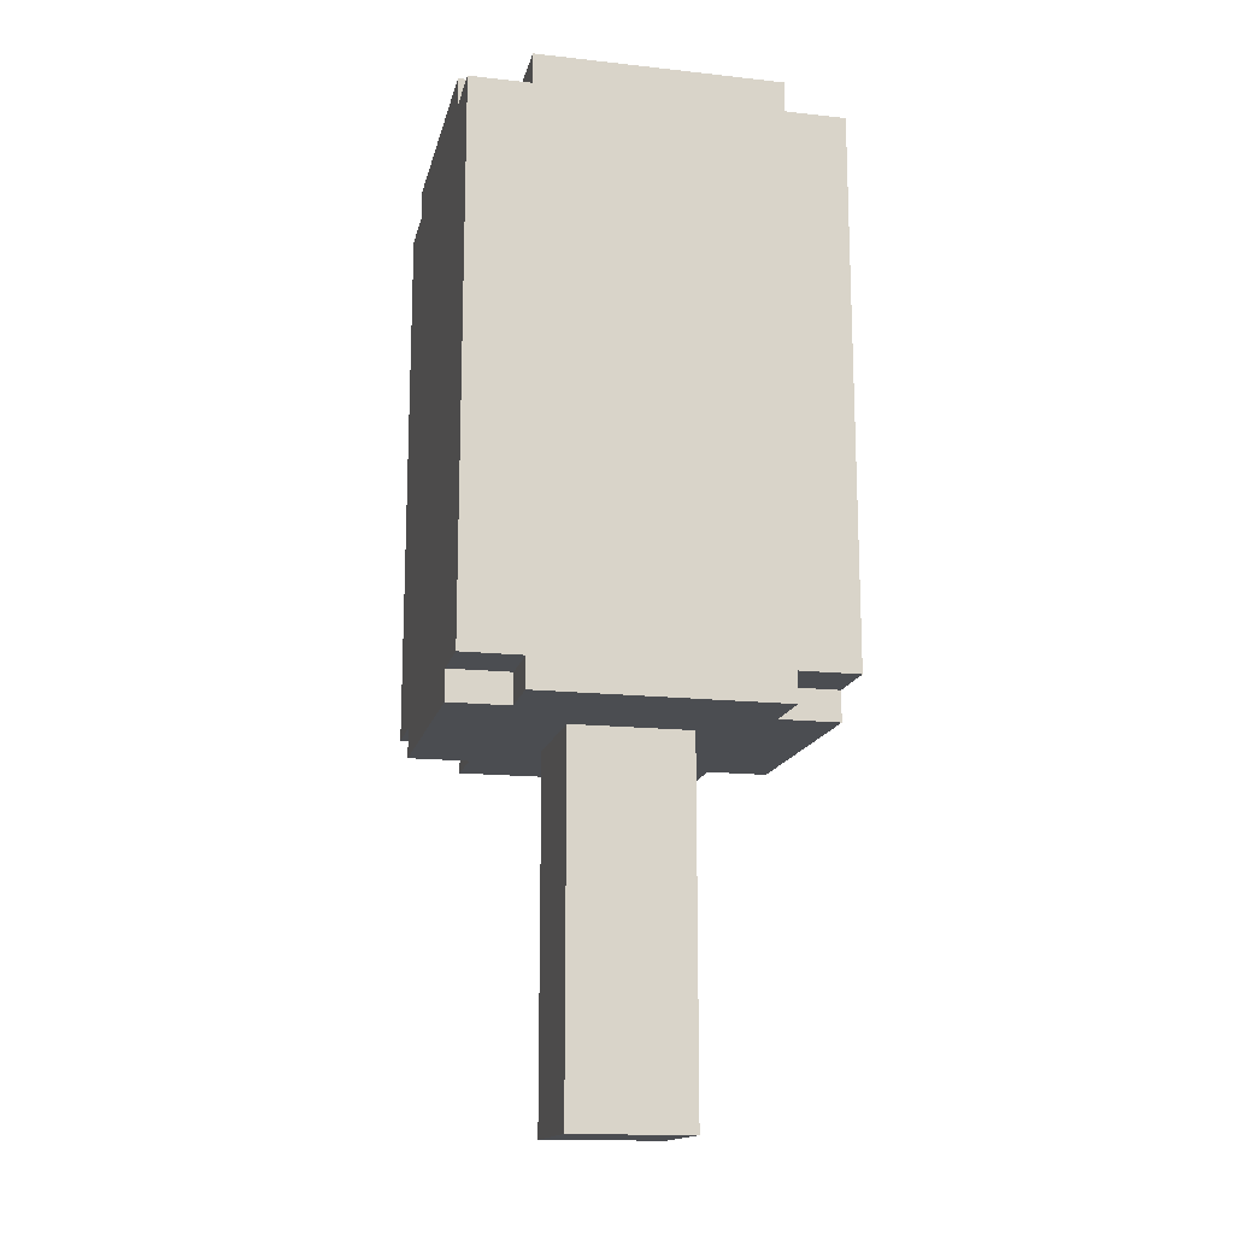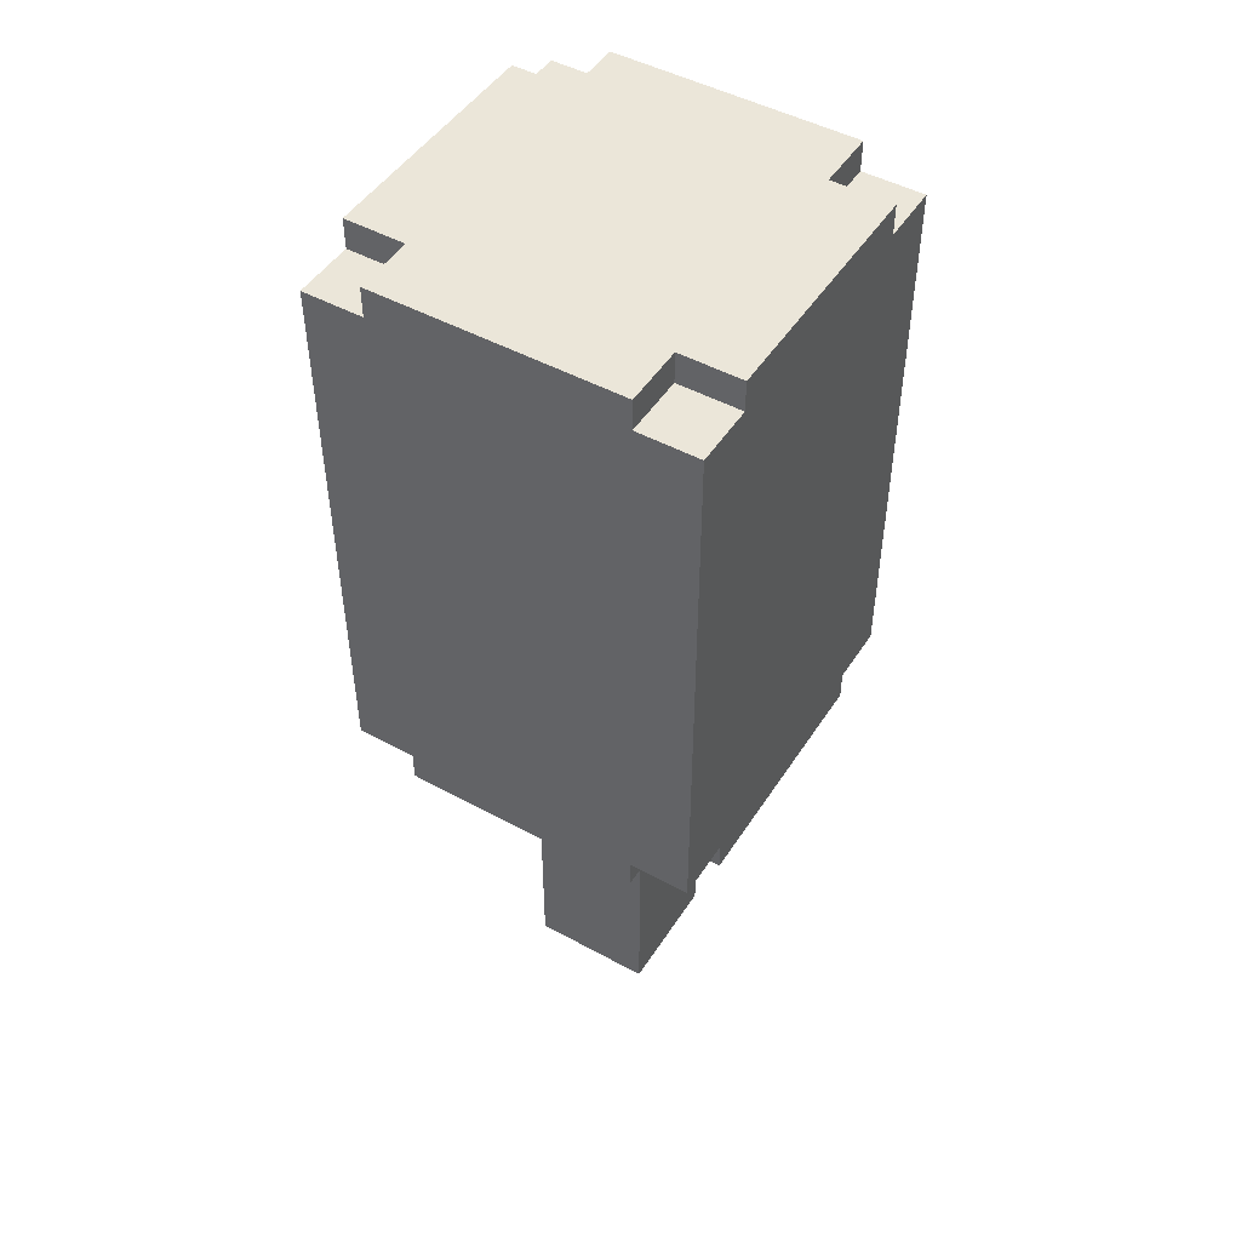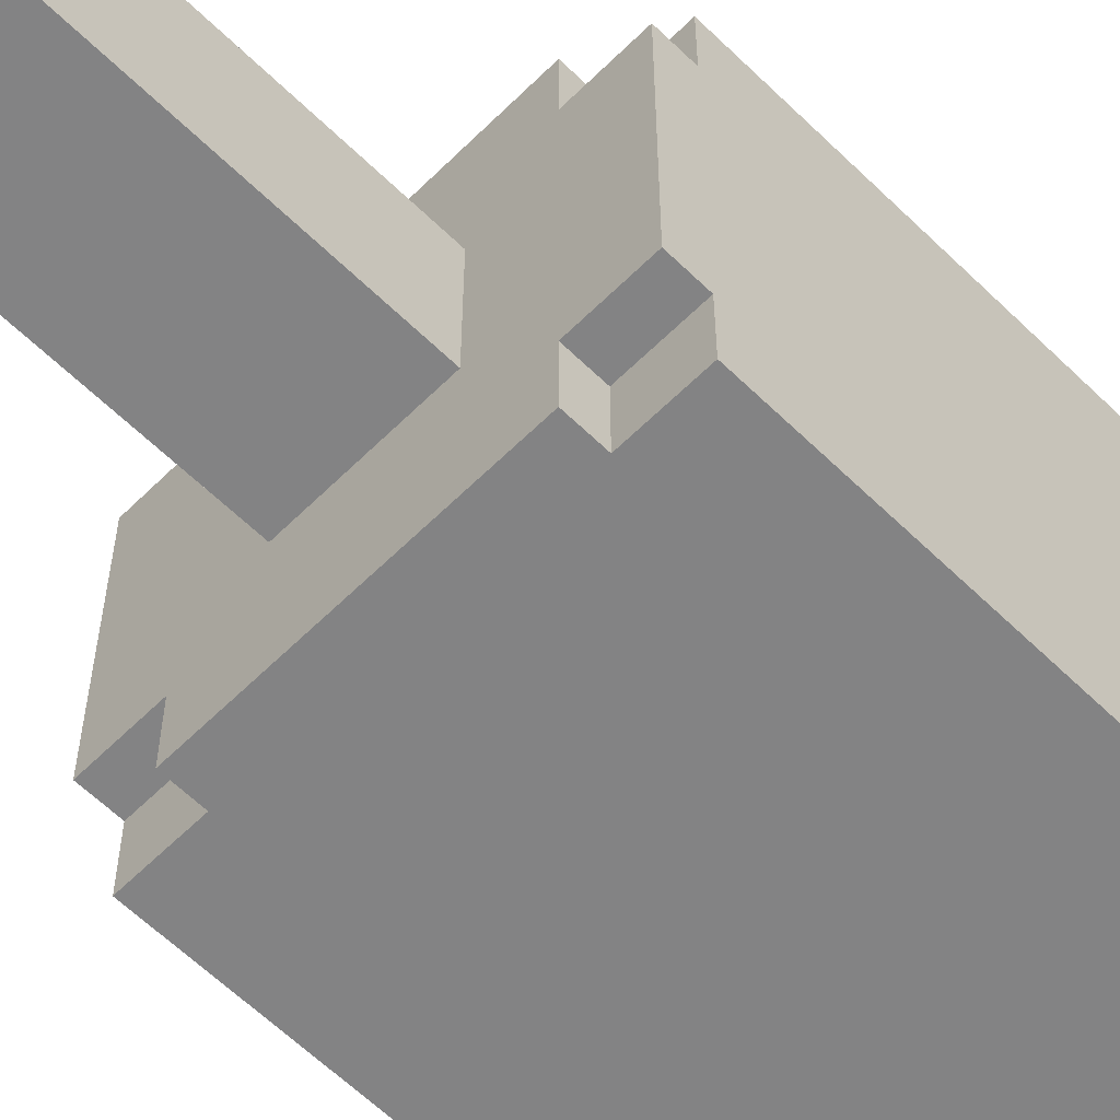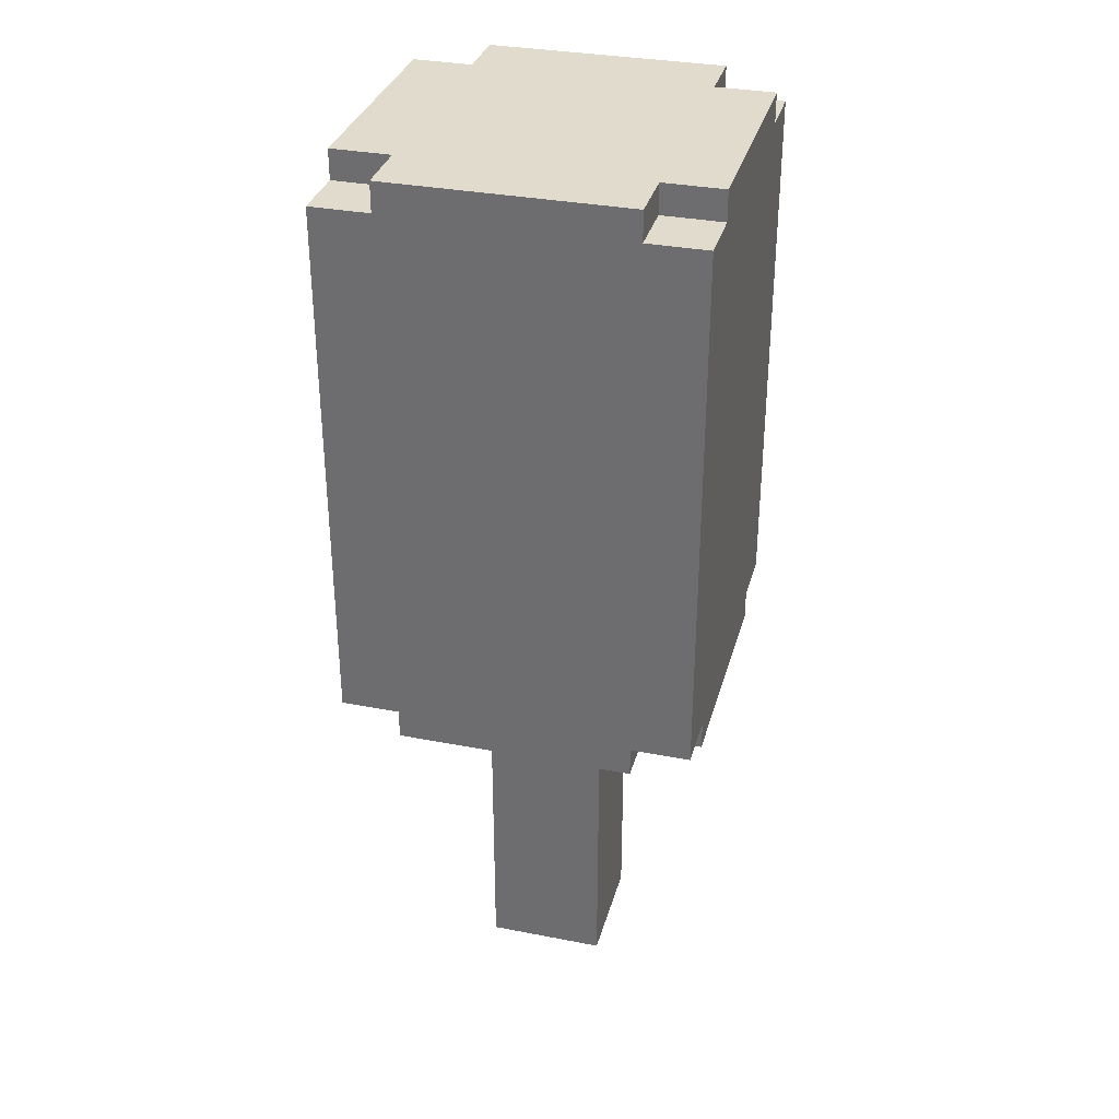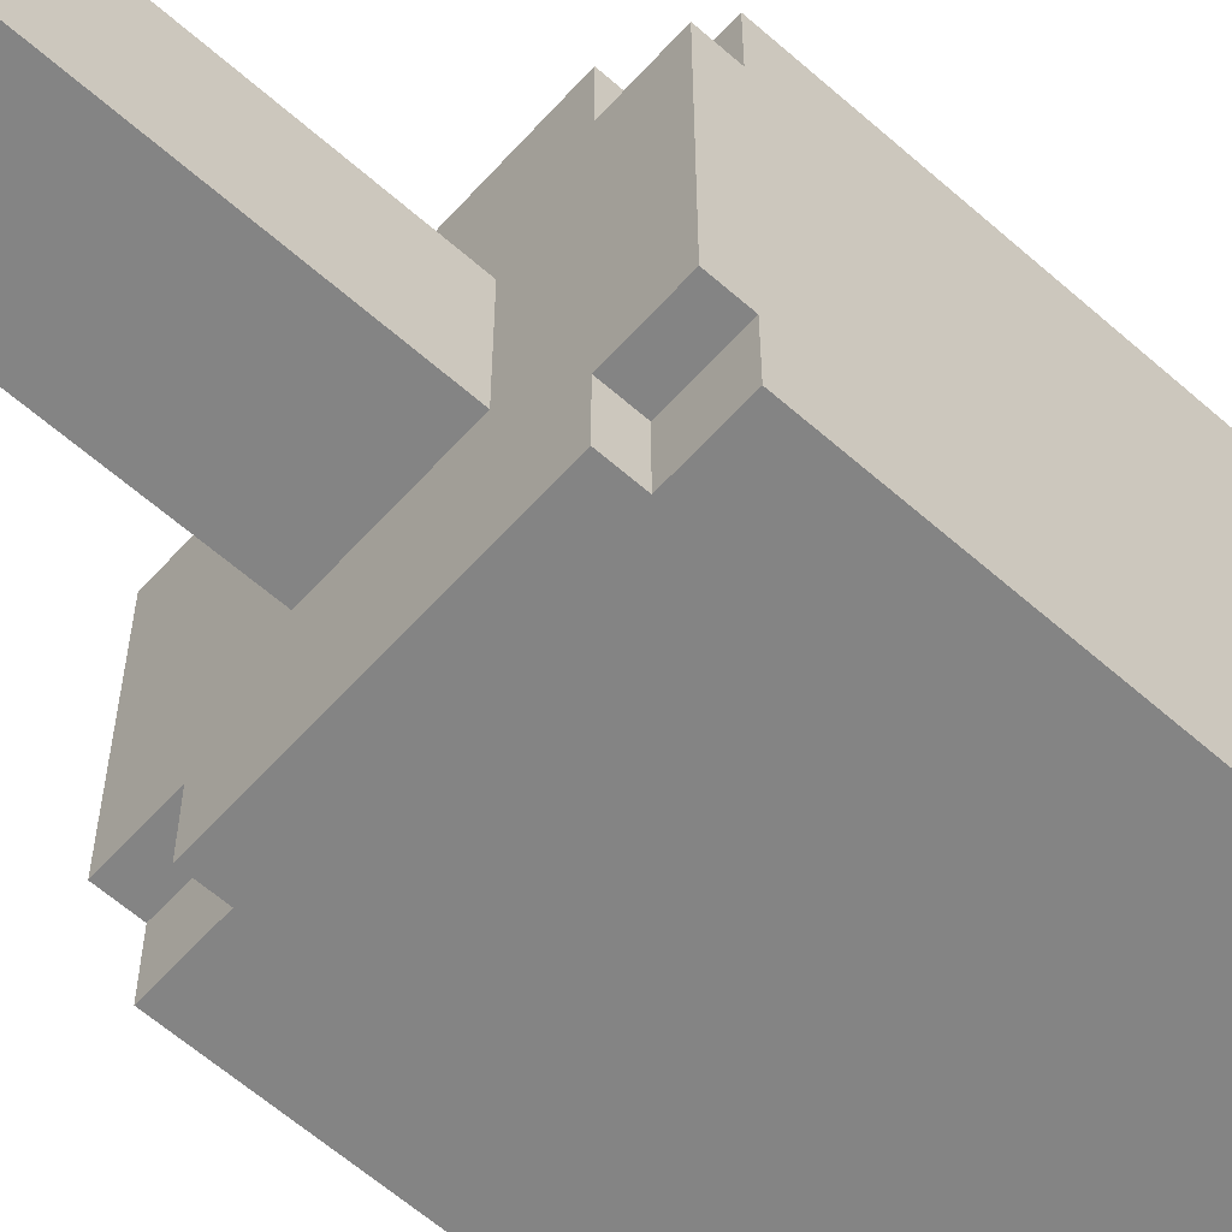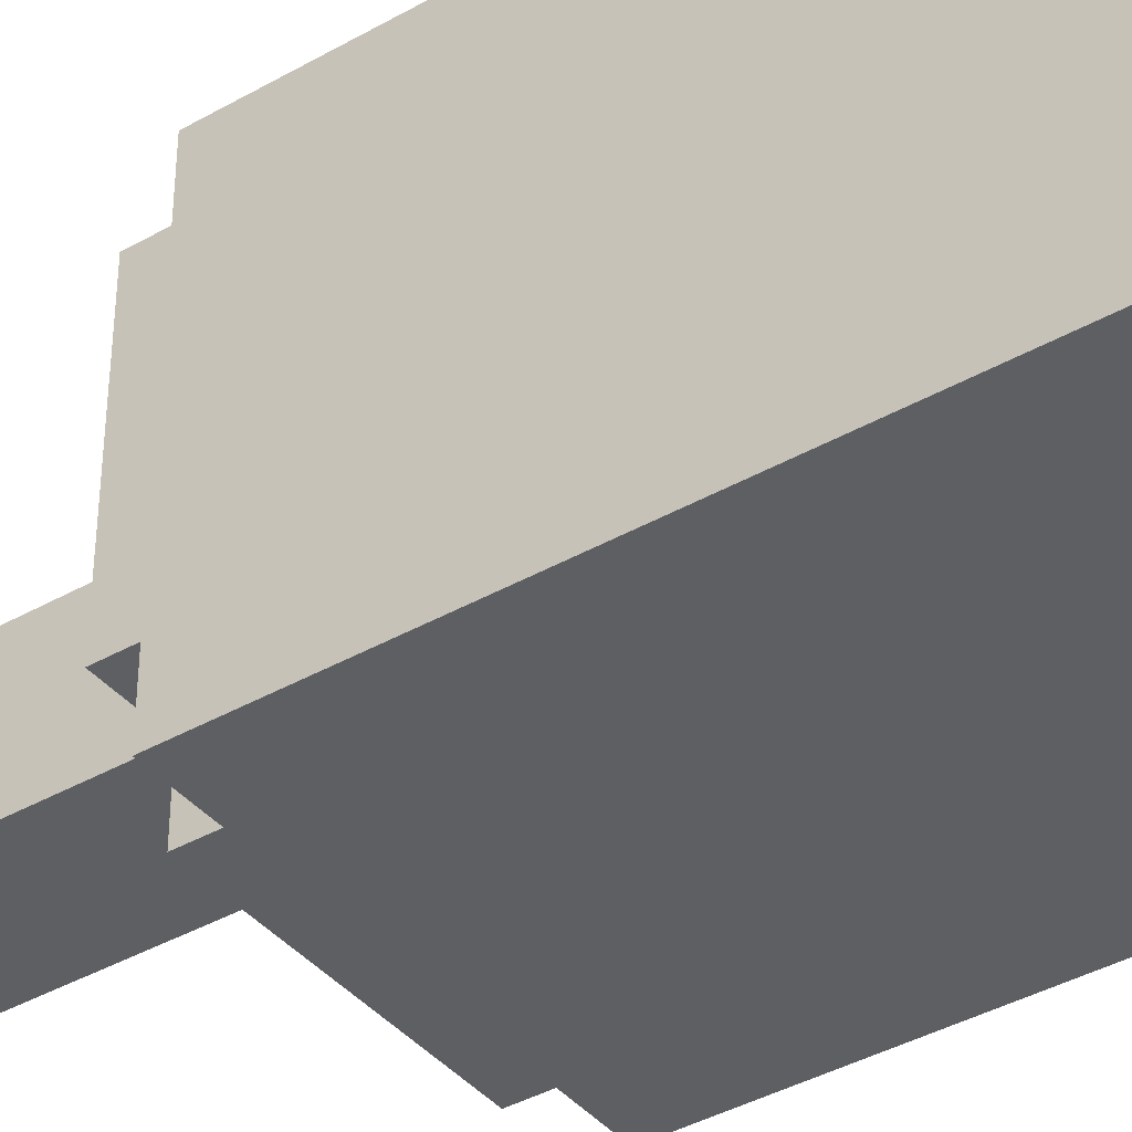
<metadata>
{"format":"obj","ext":"obj","renderer":"f3d","projection":"perspective","resolution":1024,"background":"white","views":[{"elev":-15.6,"azim":167.2,"up":"+Y"},{"elev":48.3,"azim":-58.6,"up":"+Y"},{"elev":-61.1,"azim":45.2,"up":"+Z"},{"elev":33.2,"azim":-165.1,"up":"+Y"},{"elev":-61.3,"azim":48.1,"up":"+Z"},{"elev":-39.7,"azim":125.2,"up":"+Z"}]}
</metadata>
<code>
o
v -0.6 1.2 0.4
v -0.6 1.2 -0.4
v -0.6 1.3 0.6
v -0.6 1.3 0.4
v -0.6 1.3 -0.4
v -0.6 1.3 -0.6
v -0.6 1.4 0.6
v -0.6 1.4 -0.6
v -0.6 1.6 0.6
v -0.6 1.6 -0.6
v -0.6 1.8 0.6
v -0.6 1.8 -0.6
v -0.6 2 0.6
v -0.6 2 -0.6
v -0.6 2.2 0.6
v -0.6 2.2 -0.6
v -0.6 2.4 0.6
v -0.6 2.4 -0.6
v -0.6 2.6 0.6
v -0.6 2.6 -0.6
v -0.6 2.8 0.6
v -0.6 2.8 -0.6
v -0.6 3 0.6
v -0.6 3 -0.6
v -0.6 3.1 0.6
v -0.6 3.1 0.4
v -0.6 3.1 -0.4
v -0.6 3.1 -0.6
v -0.6 3.2 0.4
v -0.6 3.2 -0.4
v -0.4 1.2 0.6
v -0.4 1.2 0.4
v -0.4 1.2 -0.4
v -0.4 1.2 -0.6
v -0.4 1.3 0.6
v -0.4 1.3 0.4
v -0.4 1.3 -0.4
v -0.4 1.3 -0.6
v -0.4 3.1 0.6
v -0.4 3.1 0.4
v -0.4 3.1 -0.4
v -0.4 3.1 -0.6
v -0.4 3.2 0.6
v -0.4 3.2 0.4
v -0.4 3.2 -0.4
v -0.4 3.2 -0.6
v -0.2 0 0.2
v -0.2 0 -0.2
v -0.2 0.2 0.2
v -0.2 0.2 -0.2
v -0.2 0.4 0.2
v -0.2 0.4 -0.2
v -0.2 0.6 0.2
v -0.2 0.6 -0.2
v -0.2 0.8 0.2
v -0.2 0.8 -0.2
v -0.2 1 0.2
v -0.2 1 -0.2
v -0.2 1.2 0.2
v -0.2 1.2 -0.2
v 0.2 0 0.2
v 0.2 0 -0.2
v 0.2 0.2 0.2
v 0.2 0.2 -0.2
v 0.2 0.4 0.2
v 0.2 0.4 -0.2
v 0.2 0.6 0.2
v 0.2 0.6 -0.2
v 0.2 0.8 0.2
v 0.2 0.8 -0.2
v 0.2 1 0.2
v 0.2 1 -0.2
v 0.2 1.2 0.2
v 0.2 1.2 -0.2
v 0.4 1.2 0.6
v 0.4 1.2 0.4
v 0.4 1.2 -0.4
v 0.4 1.2 -0.6
v 0.4 1.3 0.6
v 0.4 1.3 0.4
v 0.4 1.3 -0.4
v 0.4 1.3 -0.6
v 0.4 3.1 0.6
v 0.4 3.1 0.4
v 0.4 3.1 -0.4
v 0.4 3.1 -0.6
v 0.4 3.2 0.6
v 0.4 3.2 0.4
v 0.4 3.2 -0.4
v 0.4 3.2 -0.6
v 0.6 1.2 0.4
v 0.6 1.2 -0.4
v 0.6 1.3 0.6
v 0.6 1.3 0.4
v 0.6 1.3 -0.4
v 0.6 1.3 -0.6
v 0.6 1.4 0.6
v 0.6 1.4 -0.6
v 0.6 1.6 0.6
v 0.6 1.6 -0.6
v 0.6 1.8 0.6
v 0.6 1.8 -0.6
v 0.6 2 0.6
v 0.6 2 -0.6
v 0.6 2.2 0.6
v 0.6 2.2 -0.6
v 0.6 2.4 0.6
v 0.6 2.4 -0.6
v 0.6 2.6 0.6
v 0.6 2.6 -0.6
v 0.6 2.8 0.6
v 0.6 2.8 -0.6
v 0.6 3 0.6
v 0.6 3 -0.6
v 0.6 3.1 0.6
v 0.6 3.1 0.4
v 0.6 3.1 -0.4
v 0.6 3.1 -0.6
v 0.6 3.2 0.4
v 0.6 3.2 -0.4
v -0.6 1.3 0.6
v -0.6 1.4 0.6
v -0.6 1.6 0.6
v -0.6 1.8 0.6
v -0.6 2 0.6
v -0.6 2.2 0.6
v -0.6 2.4 0.6
v -0.6 2.6 0.6
v -0.6 2.8 0.6
v -0.6 3 0.6
v -0.6 3.1 0.6
v -0.4 1.2 0.6
v -0.4 1.3 0.6
v -0.4 3.1 0.6
v -0.4 3.2 0.6
v 0.4 1.2 0.6
v 0.4 1.3 0.6
v 0.4 3.1 0.6
v 0.4 3.2 0.6
v 0.6 1.3 0.6
v 0.6 1.4 0.6
v 0.6 1.6 0.6
v 0.6 1.8 0.6
v 0.6 2 0.6
v 0.6 2.2 0.6
v 0.6 2.4 0.6
v 0.6 2.6 0.6
v 0.6 2.8 0.6
v 0.6 3 0.6
v 0.6 3.1 0.6
v -0.6 1.2 0.4
v -0.6 1.3 0.4
v -0.6 3.1 0.4
v -0.6 3.2 0.4
v -0.4 1.2 0.4
v -0.4 1.3 0.4
v -0.4 3.1 0.4
v -0.4 3.2 0.4
v 0.4 1.2 0.4
v 0.4 1.3 0.4
v 0.4 3.1 0.4
v 0.4 3.2 0.4
v 0.6 1.2 0.4
v 0.6 1.3 0.4
v 0.6 3.1 0.4
v 0.6 3.2 0.4
v -0.2 0 0.2
v -0.2 0.2 0.2
v -0.2 0.4 0.2
v -0.2 0.6 0.2
v -0.2 0.8 0.2
v -0.2 1 0.2
v -0.2 1.2 0.2
v 0.2 0 0.2
v 0.2 0.2 0.2
v 0.2 0.4 0.2
v 0.2 0.6 0.2
v 0.2 0.8 0.2
v 0.2 1 0.2
v 0.2 1.2 0.2
v -0.2 0 -0.2
v -0.2 0.2 -0.2
v -0.2 0.4 -0.2
v -0.2 0.6 -0.2
v -0.2 0.8 -0.2
v -0.2 1 -0.2
v -0.2 1.2 -0.2
v 0.2 0 -0.2
v 0.2 0.2 -0.2
v 0.2 0.4 -0.2
v 0.2 0.6 -0.2
v 0.2 0.8 -0.2
v 0.2 1 -0.2
v 0.2 1.2 -0.2
v -0.6 1.2 -0.4
v -0.6 1.3 -0.4
v -0.6 3.1 -0.4
v -0.6 3.2 -0.4
v -0.4 1.2 -0.4
v -0.4 1.3 -0.4
v -0.4 3.1 -0.4
v -0.4 3.2 -0.4
v 0.4 1.2 -0.4
v 0.4 1.3 -0.4
v 0.4 3.1 -0.4
v 0.4 3.2 -0.4
v 0.6 1.2 -0.4
v 0.6 1.3 -0.4
v 0.6 3.1 -0.4
v 0.6 3.2 -0.4
v -0.6 1.3 -0.6
v -0.6 1.4 -0.6
v -0.6 1.6 -0.6
v -0.6 1.8 -0.6
v -0.6 2 -0.6
v -0.6 2.2 -0.6
v -0.6 2.4 -0.6
v -0.6 2.6 -0.6
v -0.6 2.8 -0.6
v -0.6 3 -0.6
v -0.6 3.1 -0.6
v -0.4 1.2 -0.6
v -0.4 1.3 -0.6
v -0.4 3.1 -0.6
v -0.4 3.2 -0.6
v 0.4 1.2 -0.6
v 0.4 1.3 -0.6
v 0.4 3.1 -0.6
v 0.4 3.2 -0.6
v 0.6 1.3 -0.6
v 0.6 1.4 -0.6
v 0.6 1.6 -0.6
v 0.6 1.8 -0.6
v 0.6 2 -0.6
v 0.6 2.2 -0.6
v 0.6 2.4 -0.6
v 0.6 2.6 -0.6
v 0.6 2.8 -0.6
v 0.6 3 -0.6
v 0.6 3.1 -0.6
v -0.2 0 0.2
v 0.2 0 0.2
v -0.2 0 -0.2
v 0.2 0 -0.2
v -0.4 1.2 0.6
v 0.4 1.2 0.6
v -0.6 1.2 0.4
v -0.4 1.2 0.4
v 0.4 1.2 0.4
v 0.6 1.2 0.4
v -0.2 1.2 0.2
v 0.2 1.2 0.2
v -0.2 1.2 -0.2
v 0.2 1.2 -0.2
v -0.6 1.2 -0.4
v -0.4 1.2 -0.4
v 0.4 1.2 -0.4
v 0.6 1.2 -0.4
v -0.4 1.2 -0.6
v 0.4 1.2 -0.6
v -0.6 1.3 0.6
v -0.4 1.3 0.6
v 0.4 1.3 0.6
v 0.6 1.3 0.6
v -0.6 1.3 0.4
v -0.4 1.3 0.4
v 0.4 1.3 0.4
v 0.6 1.3 0.4
v -0.6 1.3 -0.4
v -0.4 1.3 -0.4
v 0.4 1.3 -0.4
v 0.6 1.3 -0.4
v -0.6 1.3 -0.6
v -0.4 1.3 -0.6
v 0.4 1.3 -0.6
v 0.6 1.3 -0.6
v -0.6 3.1 0.6
v -0.4 3.1 0.6
v 0.4 3.1 0.6
v 0.6 3.1 0.6
v -0.6 3.1 0.4
v -0.4 3.1 0.4
v 0.4 3.1 0.4
v 0.6 3.1 0.4
v -0.6 3.1 -0.4
v -0.4 3.1 -0.4
v 0.4 3.1 -0.4
v 0.6 3.1 -0.4
v -0.6 3.1 -0.6
v -0.4 3.1 -0.6
v 0.4 3.1 -0.6
v 0.6 3.1 -0.6
v -0.4 3.2 0.6
v 0.4 3.2 0.6
v -0.6 3.2 0.4
v -0.4 3.2 0.4
v 0.4 3.2 0.4
v 0.6 3.2 0.4
v -0.6 3.2 -0.4
v -0.4 3.2 -0.4
v 0.4 3.2 -0.4
v 0.6 3.2 -0.4
v -0.4 3.2 -0.6
v 0.4 3.2 -0.6
f 4 2 1
f 5 2 4
f 7 4 3
f 7 6 5
f 7 5 4
f 8 6 7
f 9 8 7
f 10 8 9
f 11 10 9
f 12 10 11
f 13 12 11
f 14 12 13
f 15 14 13
f 16 14 15
f 17 16 15
f 18 16 17
f 19 18 17
f 20 18 19
f 21 20 19
f 22 20 21
f 23 22 21
f 24 22 23
f 25 24 23
f 26 24 25
f 27 24 26
f 28 24 27
f 29 27 26
f 30 27 29
f 35 32 31
f 36 32 35
f 37 34 33
f 38 34 37
f 43 40 39
f 44 40 43
f 45 42 41
f 46 42 45
f 49 48 47
f 50 48 49
f 51 50 49
f 52 50 51
f 53 52 51
f 54 52 53
f 55 54 53
f 56 54 55
f 57 56 55
f 58 56 57
f 59 58 57
f 60 58 59
f 61 62 63
f 63 62 64
f 63 64 65
f 65 64 66
f 65 66 67
f 67 66 68
f 67 68 69
f 69 68 70
f 69 70 71
f 71 70 72
f 71 72 73
f 73 72 74
f 75 76 79
f 79 76 80
f 77 78 81
f 81 78 82
f 83 84 87
f 87 84 88
f 85 86 89
f 89 86 90
f 91 92 94
f 94 92 95
f 93 94 97
f 95 96 97
f 94 95 97
f 97 96 98
f 97 98 99
f 99 98 100
f 99 100 101
f 101 100 102
f 101 102 103
f 103 102 104
f 103 104 105
f 105 104 106
f 105 106 107
f 107 106 108
f 107 108 109
f 109 108 110
f 109 110 111
f 111 110 112
f 111 112 113
f 113 112 114
f 113 114 115
f 115 114 116
f 116 114 117
f 117 114 118
f 116 117 119
f 119 117 120
f 133 122 121
f 134 131 130
f 136 133 132
f 137 122 133
f 137 133 136
f 138 135 134
f 138 134 130
f 139 135 138
f 140 122 137
f 141 123 122
f 141 122 140
f 142 124 123
f 142 123 141
f 143 125 124
f 143 124 142
f 144 126 125
f 144 125 143
f 145 127 126
f 145 126 144
f 146 128 127
f 146 127 145
f 147 129 128
f 147 128 146
f 148 130 129
f 148 129 147
f 149 138 130
f 149 130 148
f 150 138 149
f 155 152 151
f 156 152 155
f 157 154 153
f 158 154 157
f 163 160 159
f 164 160 163
f 165 162 161
f 166 162 165
f 174 168 167
f 175 169 168
f 175 168 174
f 176 170 169
f 176 169 175
f 177 171 170
f 177 170 176
f 178 172 171
f 178 171 177
f 179 173 172
f 179 172 178
f 180 173 179
f 181 182 188
f 182 183 189
f 188 182 189
f 183 184 190
f 189 183 190
f 184 185 191
f 190 184 191
f 185 186 192
f 191 185 192
f 186 187 193
f 192 186 193
f 193 187 194
f 195 196 199
f 199 196 200
f 197 198 201
f 201 198 202
f 203 204 207
f 207 204 208
f 205 206 209
f 209 206 210
f 211 212 223
f 220 221 224
f 222 223 226
f 223 212 227
f 226 223 227
f 224 225 228
f 220 224 228
f 228 225 229
f 227 212 230
f 212 213 231
f 230 212 231
f 213 214 232
f 231 213 232
f 214 215 233
f 232 214 233
f 215 216 234
f 233 215 234
f 216 217 235
f 234 216 235
f 217 218 236
f 235 217 236
f 218 219 237
f 236 218 237
f 219 220 238
f 237 219 238
f 220 228 239
f 238 220 239
f 239 228 240
f 243 242 241
f 244 242 243
f 248 246 245
f 249 246 248
f 251 248 247
f 251 250 249
f 251 249 248
f 252 250 251
f 253 251 247
f 254 250 252
f 255 253 247
f 255 254 253
f 256 254 255
f 257 250 254
f 257 254 256
f 258 250 257
f 259 257 256
f 260 257 259
f 265 262 261
f 266 262 265
f 267 264 263
f 268 264 267
f 273 270 269
f 274 270 273
f 275 272 271
f 276 272 275
f 277 278 281
f 281 278 282
f 279 280 283
f 283 280 284
f 285 286 289
f 289 286 290
f 287 288 291
f 291 288 292
f 293 294 296
f 296 294 297
f 295 296 299
f 297 298 299
f 296 297 299
f 299 298 300
f 300 298 301
f 301 298 302
f 300 301 303
f 303 301 304

</code>
